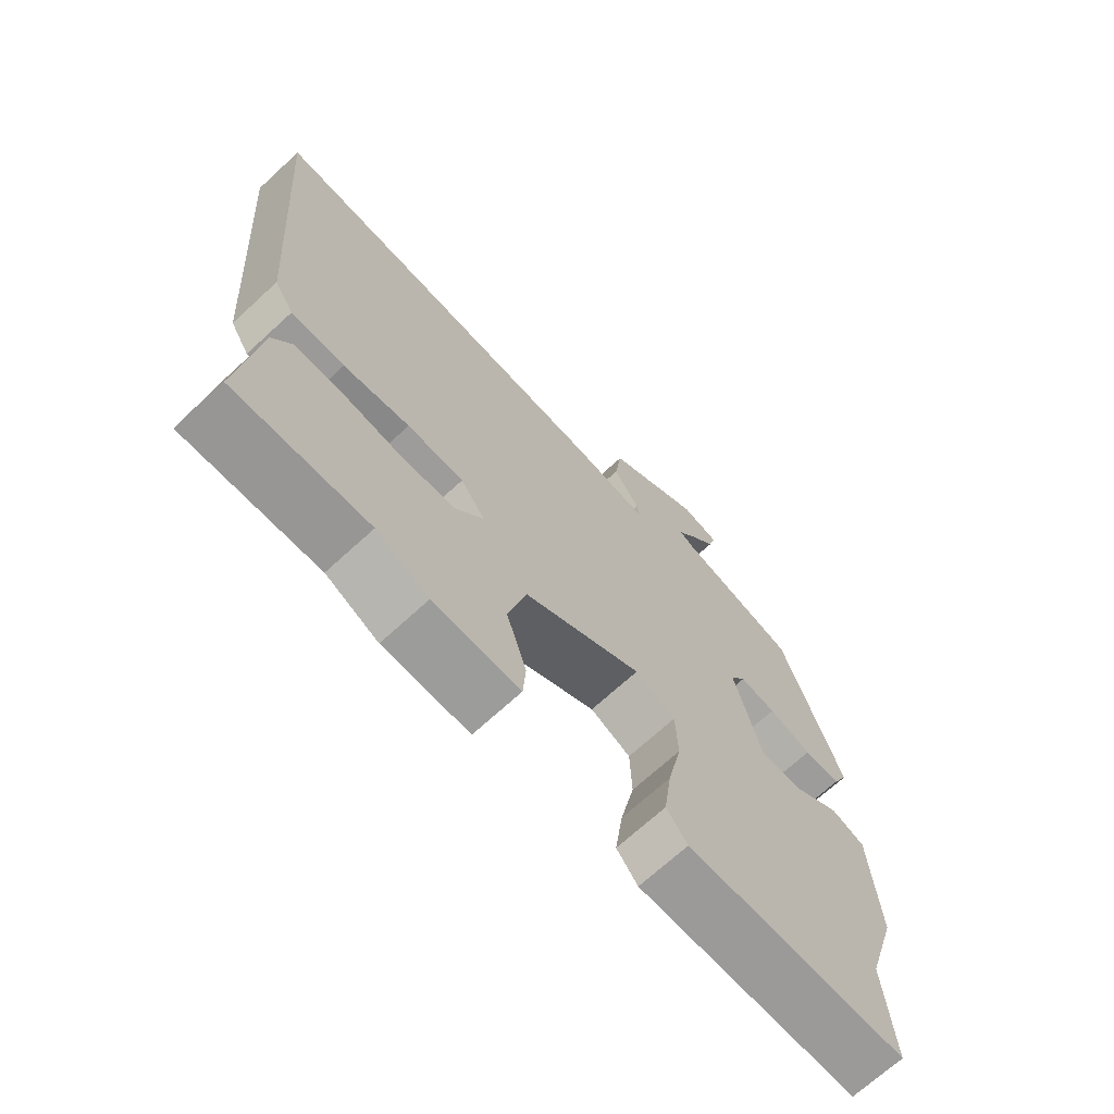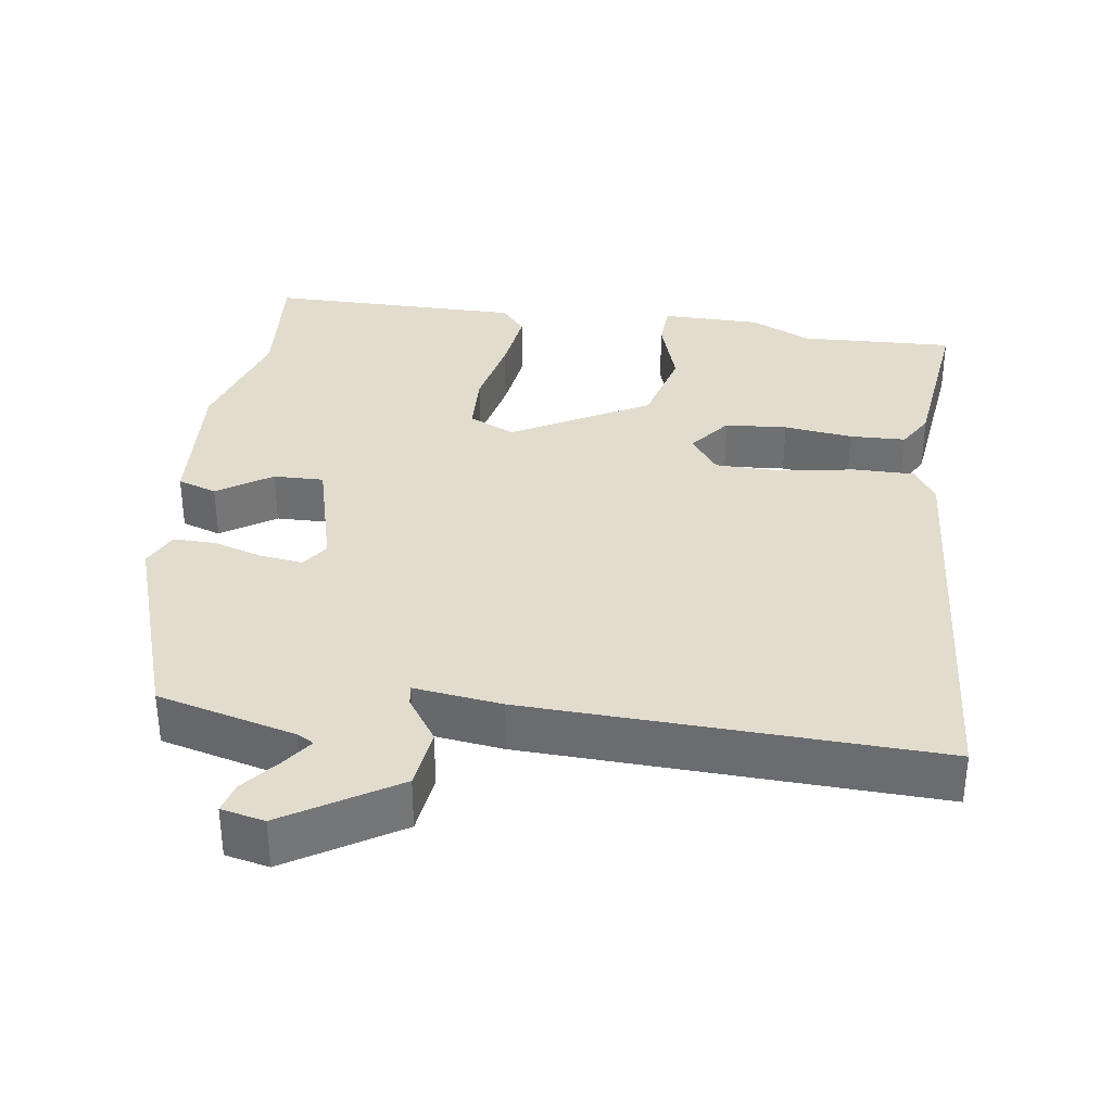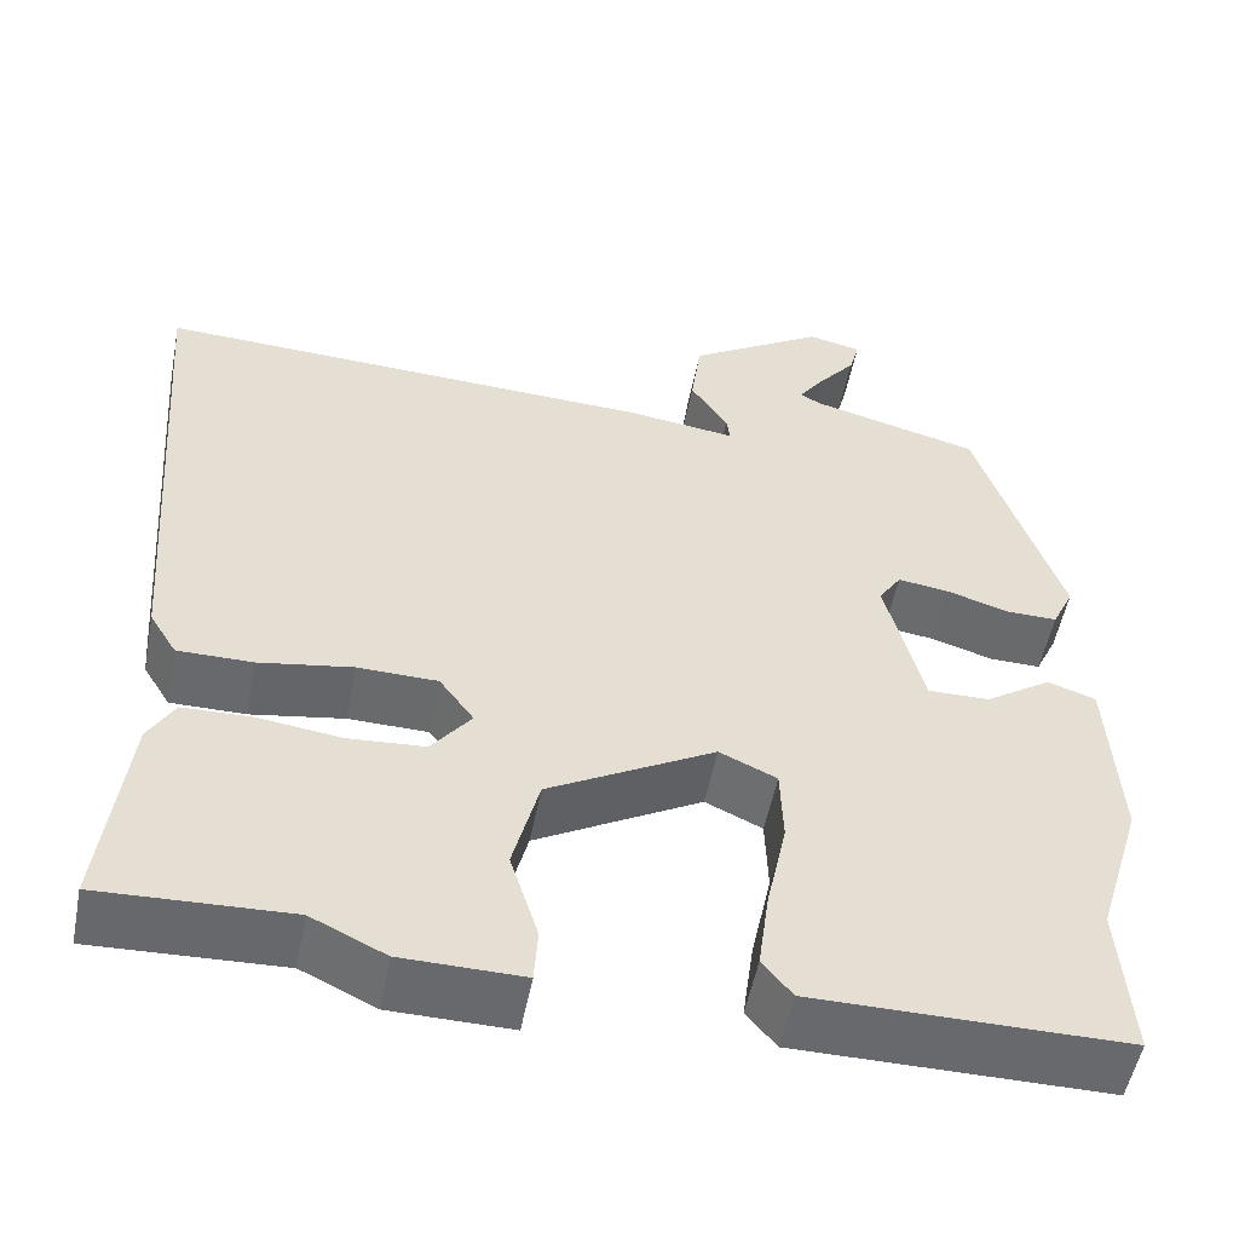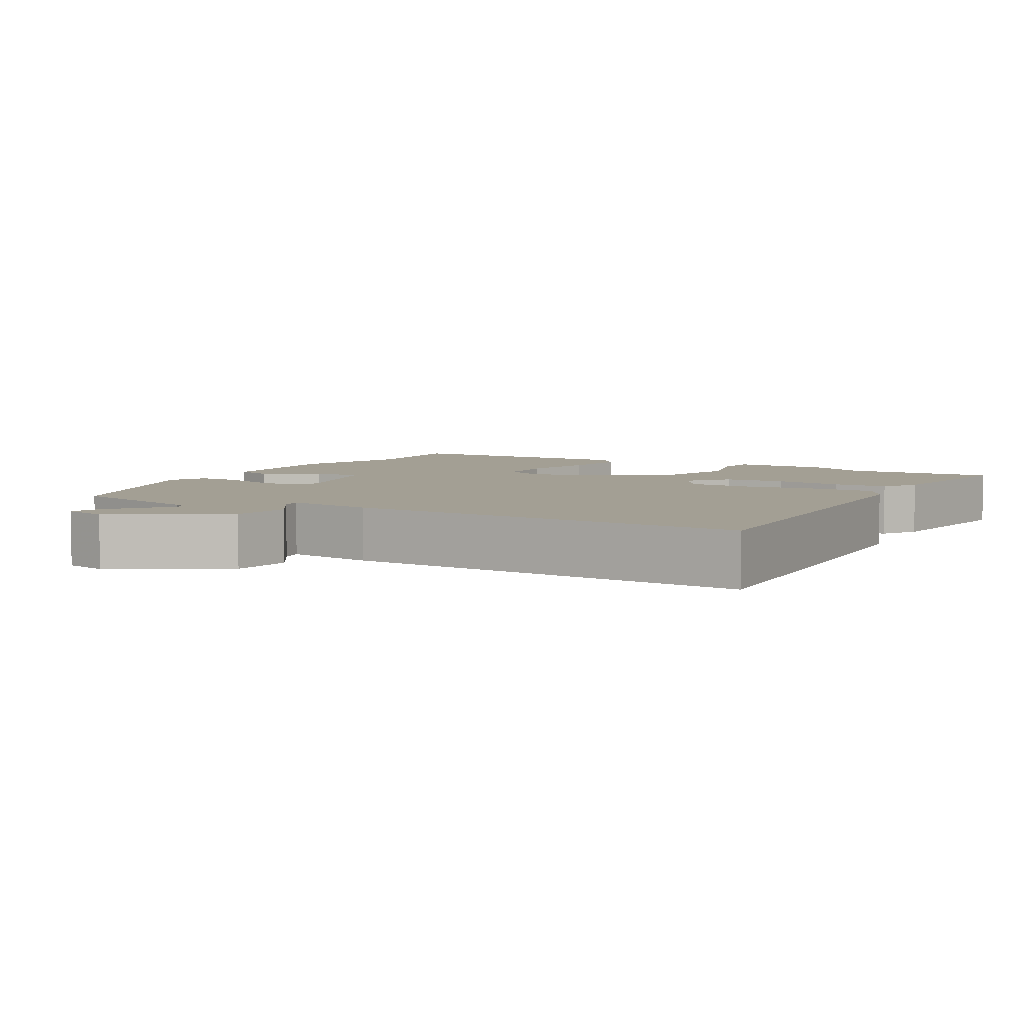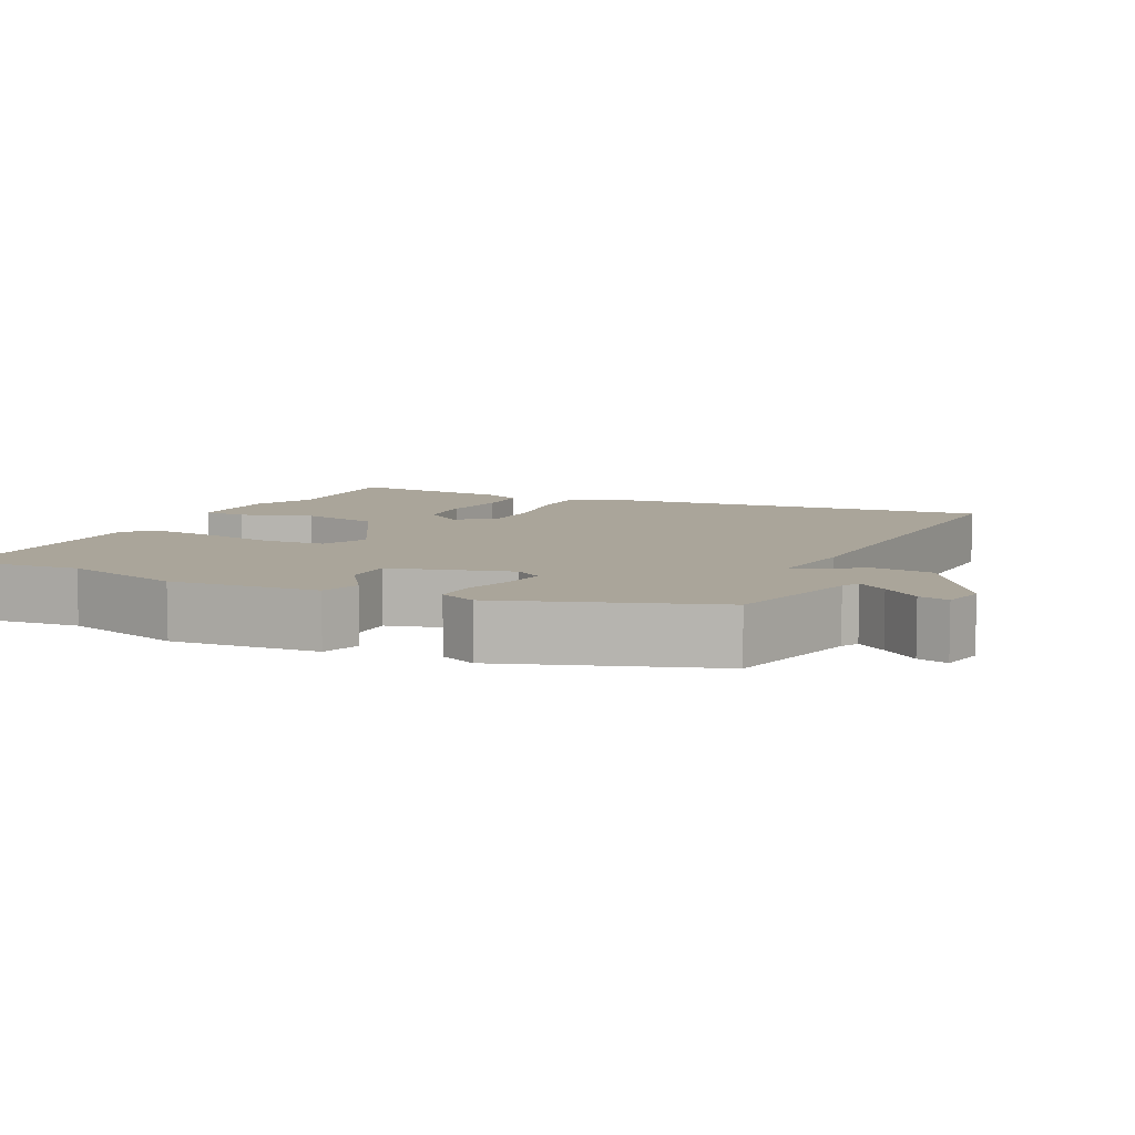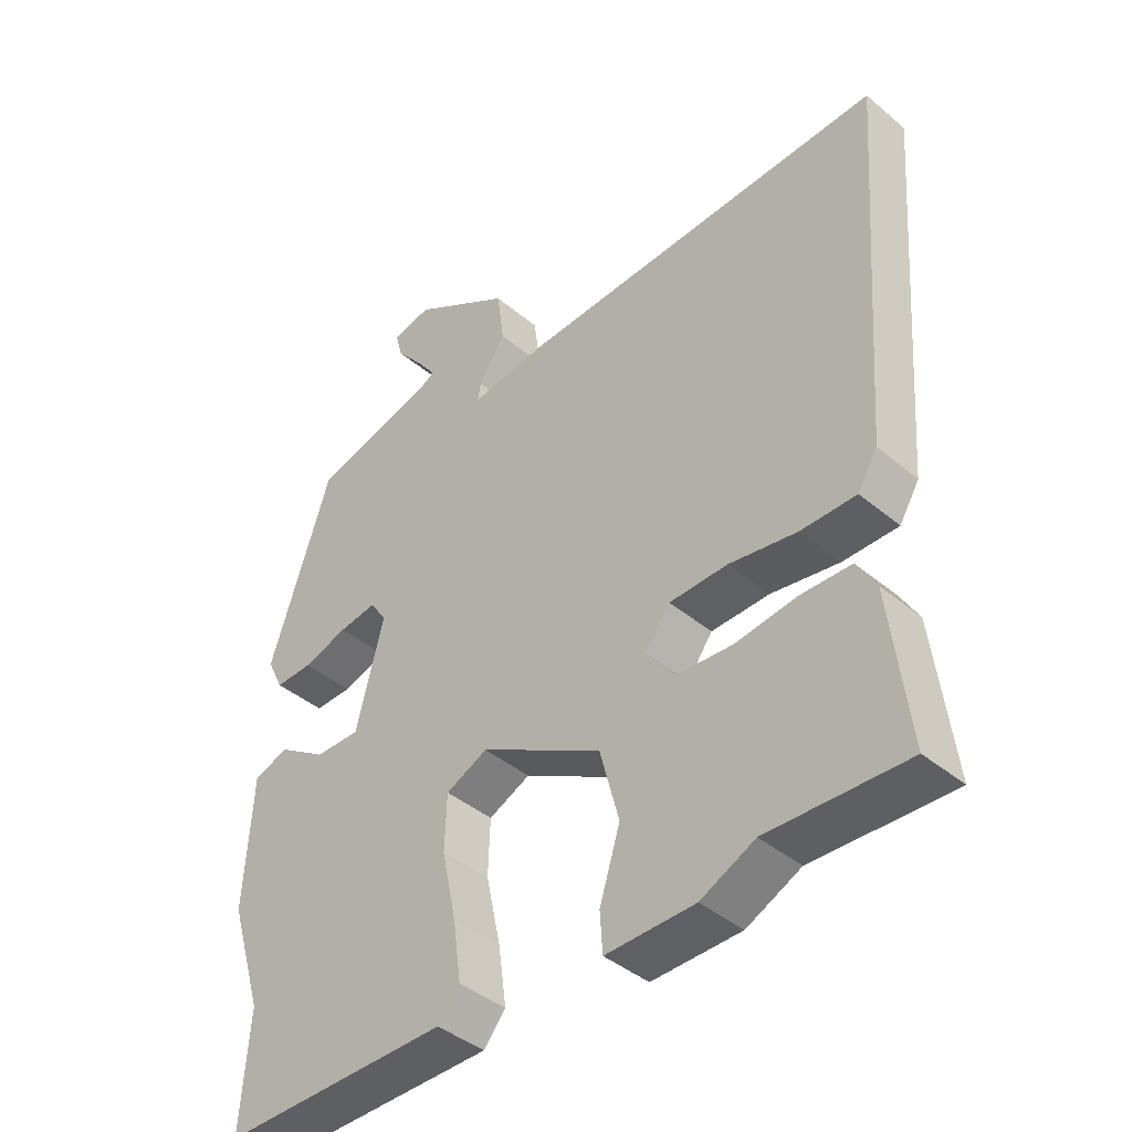
<metadata>
{"format":"obj","ext":"obj","renderer":"f3d","projection":"perspective","resolution":1024,"background":"white","views":[{"elev":-69.4,"azim":132.7,"up":"+Z"},{"elev":34.7,"azim":7.9,"up":"+Y"},{"elev":-52.8,"azim":169.0,"up":"+Z"},{"elev":5.3,"azim":30.4,"up":"+Y"},{"elev":7.6,"azim":-65.0,"up":"+Y"},{"elev":-41.7,"azim":44.8,"up":"+Z"}]}
</metadata>
<code>
v 0.549 0.07 0.477
v 0.507 0.07 -0.083
v 0.477 0.07 -0.132
v 0.394 0.07 -0.132
v 0.291 0.07 -0.115
v 0.203 0.07 -0.117
v 0.165 0.07 -0.169
v 0.209 0.07 -0.225
v 0.293 0.07 -0.231
v 0.386 0.07 -0.219
v 0.462 0.07 -0.221
v 0.491 0.07 -0.27
v 0.519 0.07 -0.501
v 0.31 0.07 -0.493
v 0.228 0.07 -0.532
v 0.094 0.07 -0.534
v 0.09 0.07 -0.474
v 0.121 0.07 -0.376
v 0.092 0.07 -0.265
v -0.092 0.07 -0.164
v -0.155 0.07 -0.193
v -0.158 0.07 -0.277
v -0.136 0.07 -0.38
v -0.124 0.07 -0.469
v -0.157 0.07 -0.509
v -0.501 0.07 -0.51
v -0.488 0.07 -0.337
v -0.538 0.07 -0.174
v -0.526 0.07 0.026
v -0.473 0.07 0.044
v -0.4 0.07 -0.004
v -0.332 0.07 -0.005
v -0.29 0.07 0.158
v -0.315 0.07 0.195
v -0.372 0.07 0.187
v -0.44 0.07 0.166
v -0.497 0.07 0.165
v -0.521 0.07 0.215
v -0.428 0.07 0.496
v -0.241 0.07 0.545
v -0.218 0.07 0.558
v -0.247 0.07 0.598
v -0.288 0.07 0.648
v -0.299 0.07 0.689
v -0.24 0.07 0.702
v -0.09 0.07 0.61
v -0.079 0.07 0.527
v -0.12 0.07 0.466
v -0.124 0.07 0.438
v -0.005 0.07 0.454
v 0.549 0 0.477
v 0.507 0 -0.083
v 0.477 0 -0.132
v 0.394 0 -0.132
v 0.291 0 -0.115
v 0.203 0 -0.117
v 0.165 0 -0.169
v 0.209 0 -0.225
v 0.293 0 -0.231
v 0.386 0 -0.219
v 0.462 0 -0.221
v 0.491 0 -0.27
v 0.519 0 -0.501
v 0.31 0 -0.493
v 0.228 0 -0.532
v 0.094 0 -0.534
v 0.09 0 -0.474
v 0.121 0 -0.376
v 0.092 0 -0.265
v -0.092 0 -0.164
v -0.155 0 -0.193
v -0.158 0 -0.277
v -0.136 0 -0.38
v -0.124 0 -0.469
v -0.157 0 -0.509
v -0.501 0 -0.51
v -0.488 0 -0.337
v -0.538 0 -0.174
v -0.526 0 0.026
v -0.473 0 0.044
v -0.4 0 -0.004
v -0.332 0 -0.005
v -0.29 0 0.158
v -0.315 0 0.195
v -0.372 0 0.187
v -0.44 0 0.166
v -0.497 0 0.165
v -0.521 0 0.215
v -0.428 0 0.496
v -0.241 0 0.545
v -0.218 0 0.558
v -0.247 0 0.598
v -0.288 0 0.648
v -0.299 0 0.689
v -0.24 0 0.702
v -0.09 0 0.61
v -0.079 0 0.527
v -0.12 0 0.466
v -0.124 0 0.438
v -0.005 0 0.454
f 3 4 5
f 2 3 5
f 1 2 5
f 50 1 5
f 49 50 5
f 46 47 48
f 45 46 48
f 44 45 48
f 43 44 48
f 42 43 48
f 41 42 48 49
f 49 5 6
f 41 49 6
f 40 41 6
f 38 39 40
f 37 38 40
f 36 37 40
f 35 36 40
f 34 35 40
f 40 6 7
f 34 40 7
f 33 34 7
f 29 30 31
f 28 29 31
f 27 28 31
f 27 31 32
f 26 27 32
f 25 26 32
f 24 25 32
f 23 24 32
f 22 23 32
f 21 22 32 33
f 16 17 18
f 15 16 18
f 14 15 18
f 14 18 19
f 13 14 19
f 12 13 19
f 11 12 19
f 10 11 19
f 9 10 19
f 8 9 19
f 7 8 19 20
f 20 21 33
f 7 20 33
f 55 54 53
f 55 53 52
f 55 52 51
f 55 51 100
f 55 100 99
f 98 97 96
f 98 96 95
f 98 95 94
f 98 94 93
f 98 93 92
f 99 98 92 91
f 56 55 99
f 56 99 91
f 56 91 90
f 90 89 88
f 90 88 87
f 90 87 86
f 90 86 85
f 90 85 84
f 57 56 90
f 57 90 84
f 57 84 83
f 81 80 79
f 81 79 78
f 81 78 77
f 82 81 77
f 82 77 76
f 82 76 75
f 82 75 74
f 82 74 73
f 82 73 72
f 83 82 72 71
f 68 67 66
f 68 66 65
f 68 65 64
f 69 68 64
f 69 64 63
f 69 63 62
f 69 62 61
f 69 61 60
f 69 60 59
f 69 59 58
f 70 69 58 57
f 83 71 70
f 83 70 57
f 1 51 52 2
f 2 52 53 3
f 3 53 54 4
f 4 54 55 5
f 5 55 56 6
f 6 56 57 7
f 7 57 58 8
f 8 58 59 9
f 9 59 60 10
f 10 60 61 11
f 11 61 62 12
f 12 62 63 13
f 13 63 64 14
f 14 64 65 15
f 15 65 66 16
f 16 66 67 17
f 17 67 68 18
f 18 68 69 19
f 19 69 70 20
f 20 70 71 21
f 21 71 72 22
f 22 72 73 23
f 23 73 74 24
f 24 74 75 25
f 25 75 76 26
f 26 76 77 27
f 27 77 78 28
f 28 78 79 29
f 29 79 80 30
f 30 80 81 31
f 31 81 82 32
f 32 82 83 33
f 33 83 84 34
f 34 84 85 35
f 35 85 86 36
f 36 86 87 37
f 37 87 88 38
f 38 88 89 39
f 39 89 90 40
f 40 90 91 41
f 41 91 92 42
f 42 92 93 43
f 43 93 94 44
f 44 94 95 45
f 45 95 96 46
f 46 96 97 47
f 47 97 98 48
f 48 98 99 49
f 49 99 100 50
f 50 100 51 1

</code>
